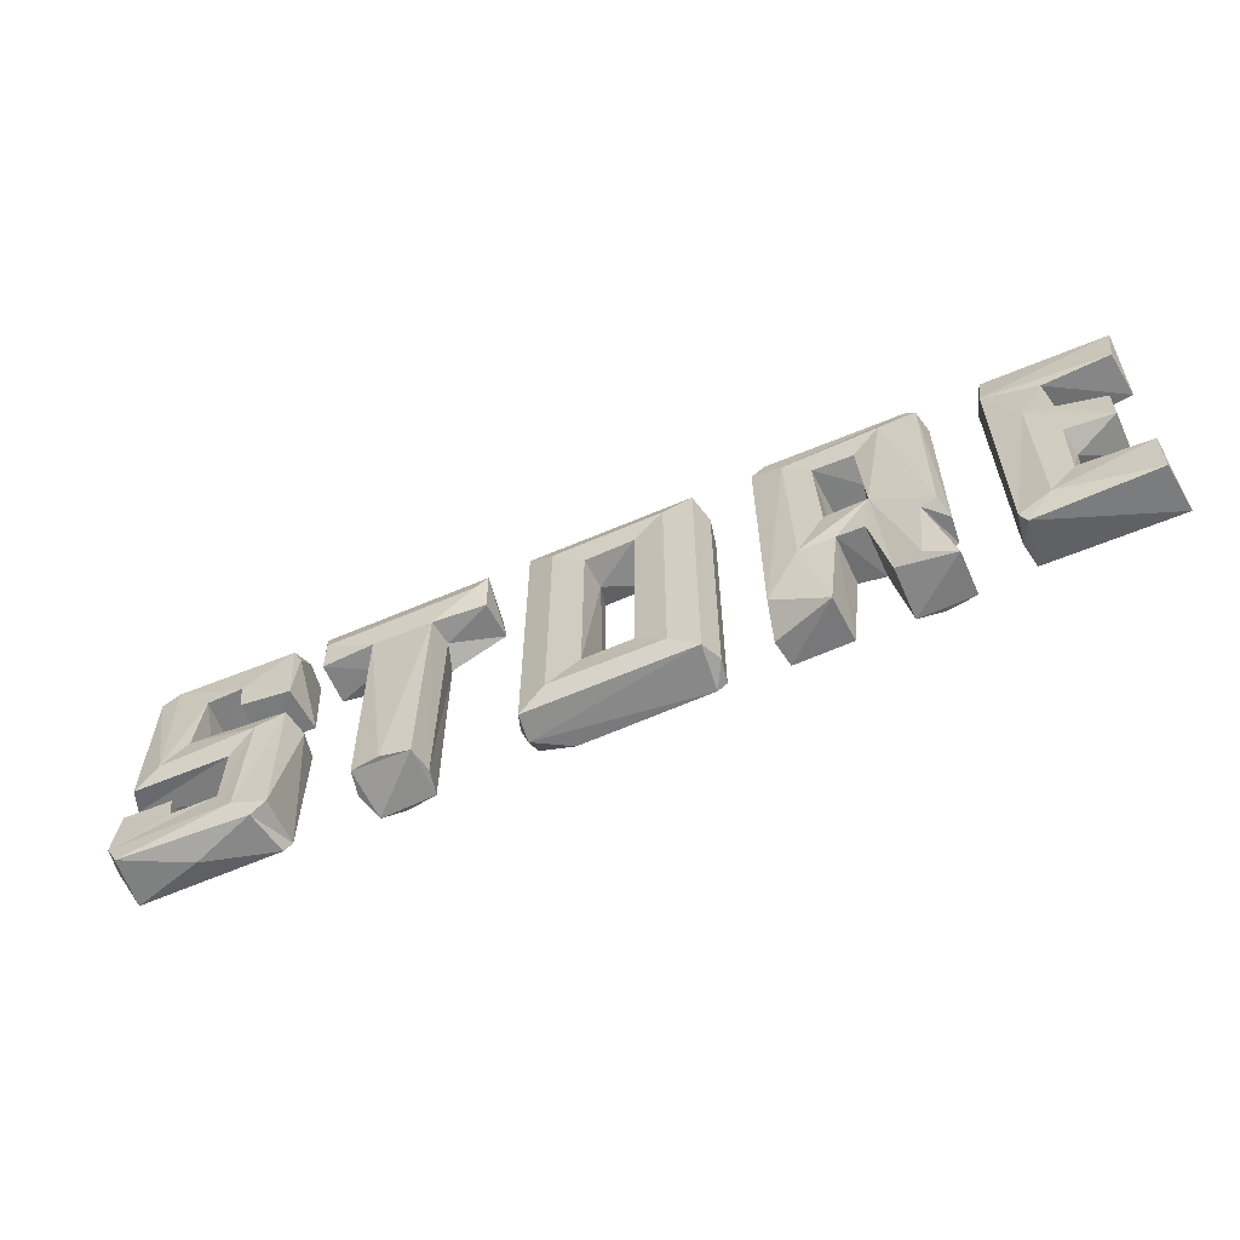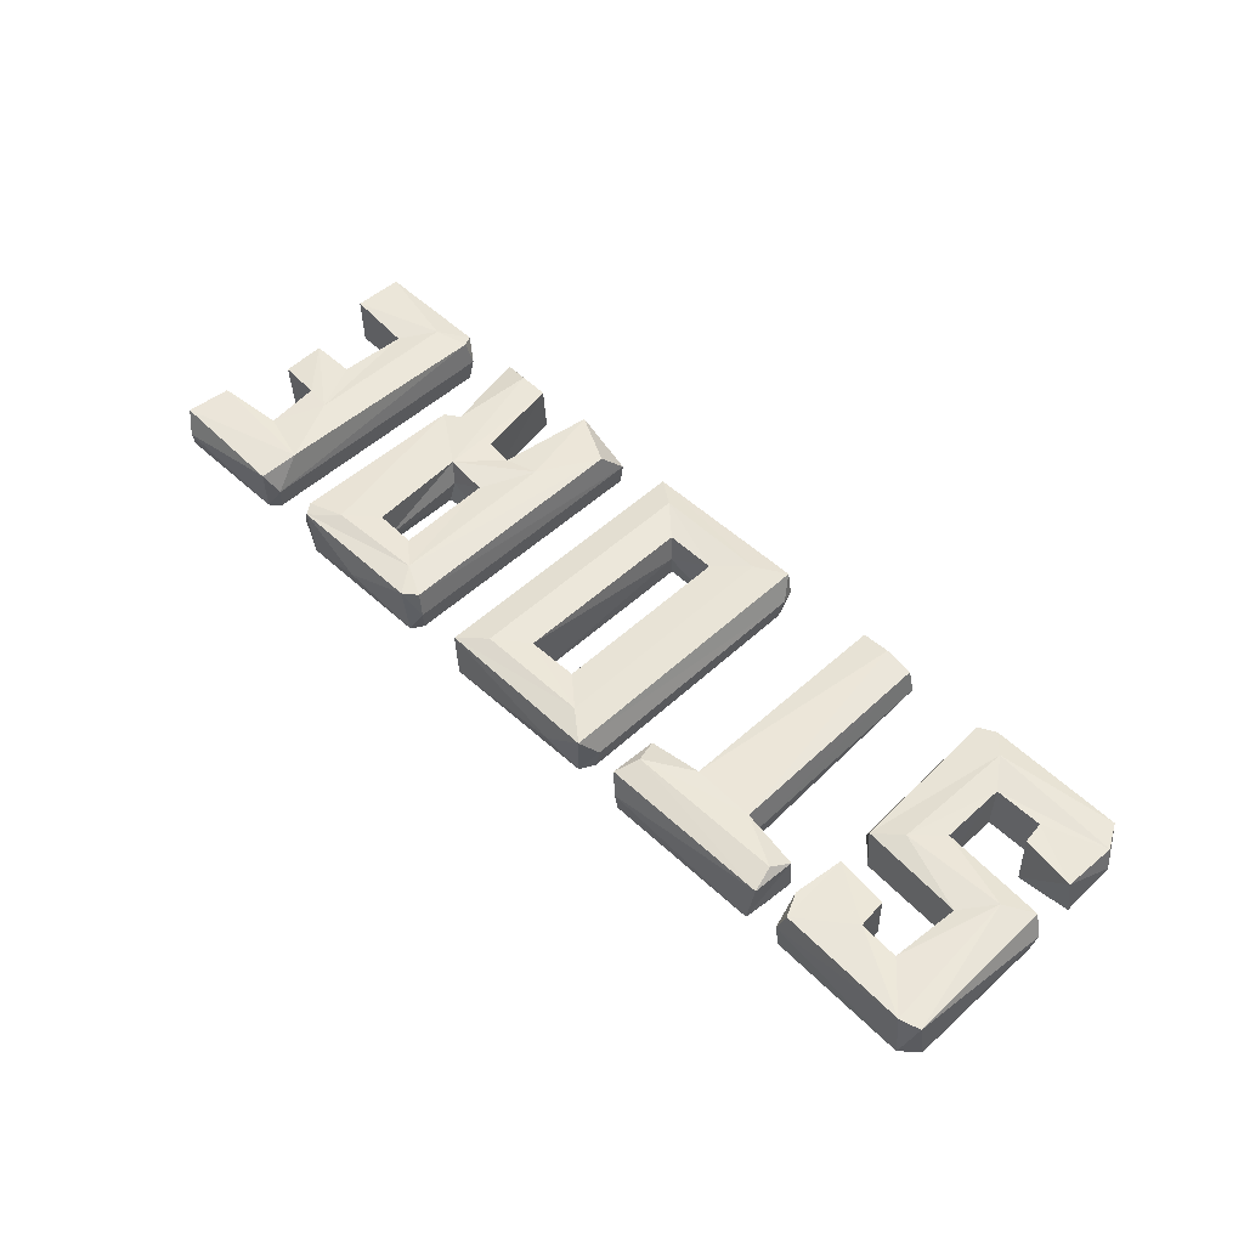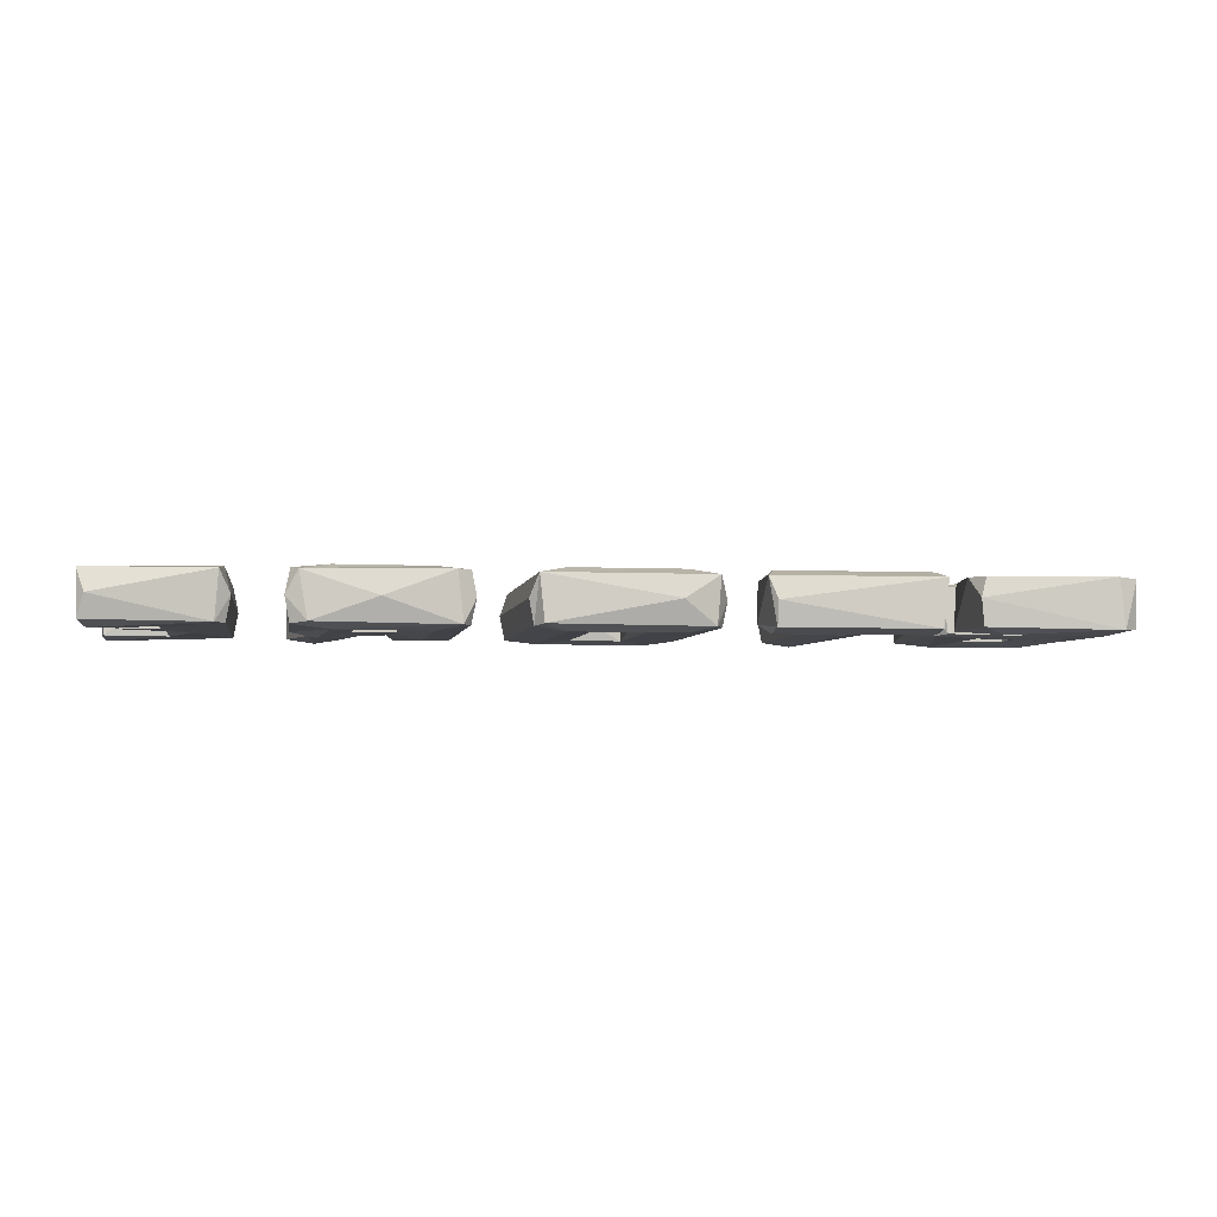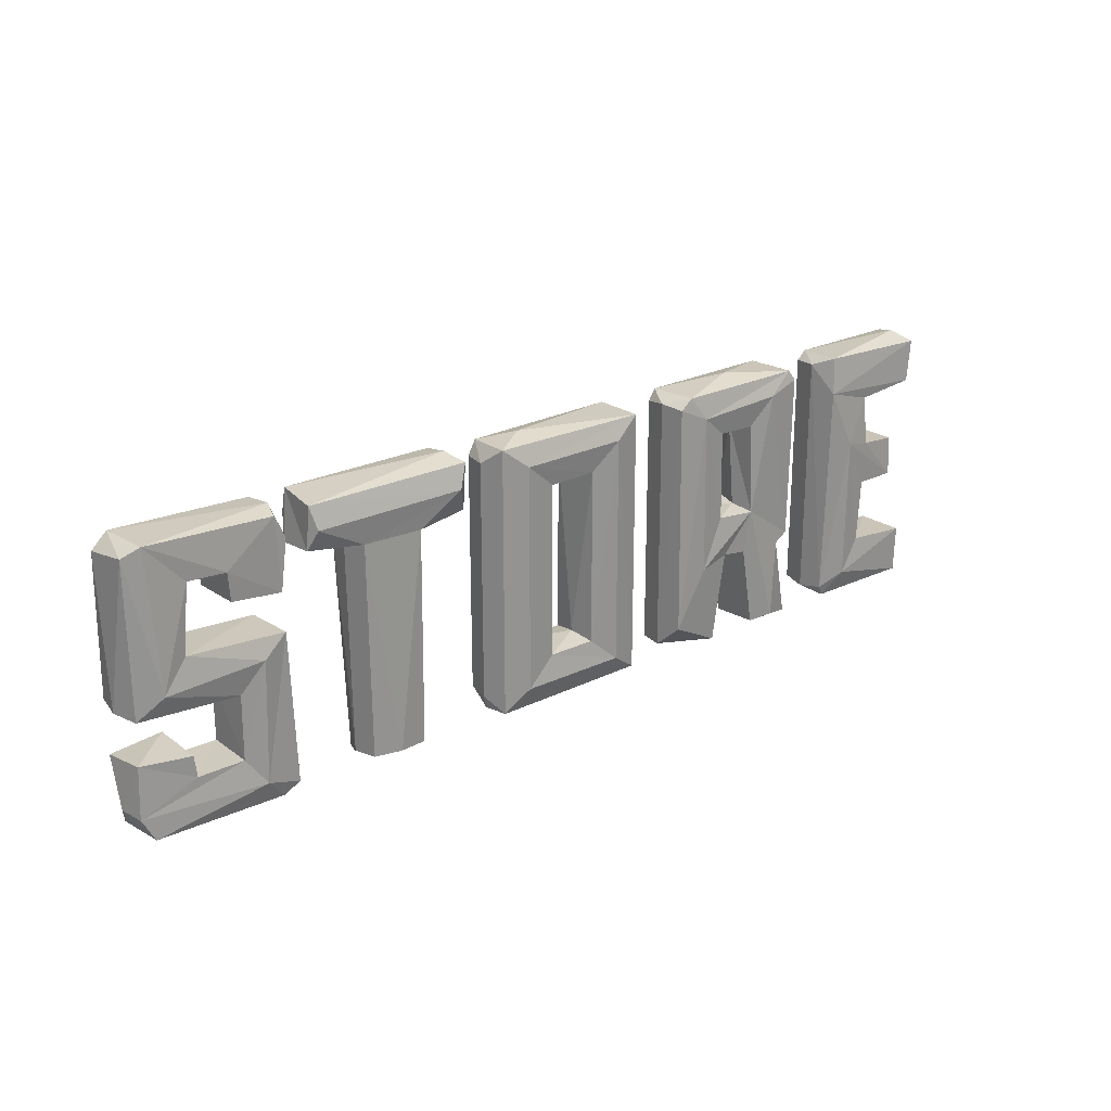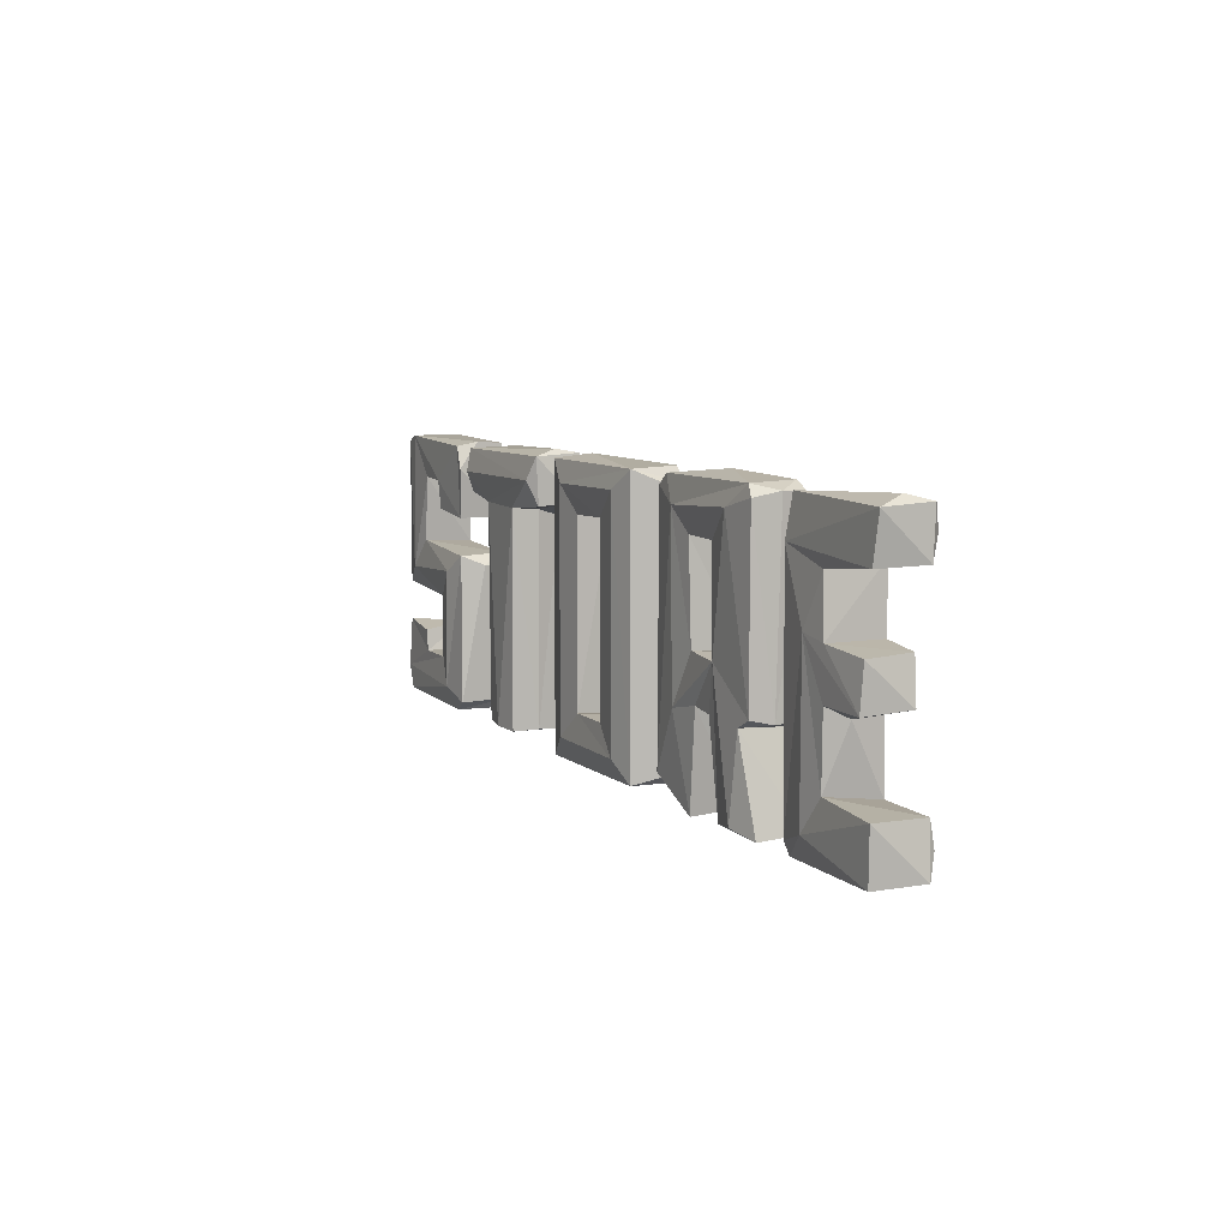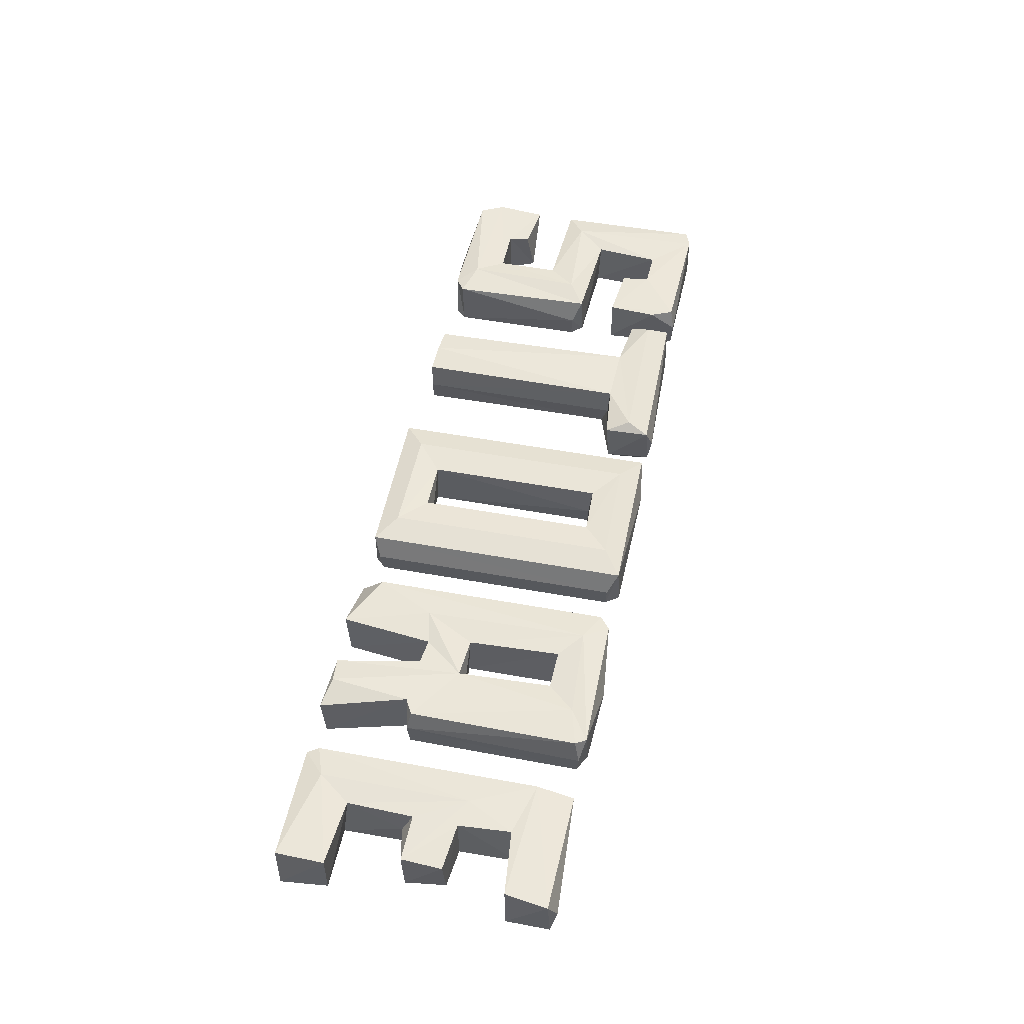
<metadata>
{"format":"obj","ext":"obj","renderer":"f3d","projection":"perspective","resolution":1024,"background":"white","views":[{"elev":-60.9,"azim":23.8,"up":"+Y"},{"elev":52.0,"azim":-134.8,"up":"+Z"},{"elev":-3.9,"azim":171.1,"up":"+Z"},{"elev":23.4,"azim":-39.4,"up":"+Y"},{"elev":7.2,"azim":65.4,"up":"+Y"},{"elev":51.2,"azim":101.2,"up":"+Z"}]}
</metadata>
<code>
v -205.6 -57.85 11.32
v -209.5 59.29 10.12
v -145.4 59.57 10.65
v -211 -4.468 -10.85
v -144.1 -59.43 -10.08
v -207.2 -58.97 -10.65
v -165 -37.81 -10.89
v -186.4 -37.49 -10.82
v -210.4 56.16 -10.08
v -168.1 42.5 -11.08
v -143.8 60.7 -9.983
v -209.1 -6.931 10.12
v -142.8 10.54 10.12
v -165.1 -37.79 10.89
v -167.4 43.04 11.69
v -184.1 43.7 10.92
v -138.9 6.334 0.09473
v -166.3 29.76 -10.93
v -213.1 -47.04 0.008789
v -140.9 49.53 10.91
v -213 -5.472 0.09473
v -140.9 -54.97 -10.87
v -175.5 -62.28 0.1094
v -165 -9.733 -10.85
v -186.9 14.18 10.94
v -143.4 27.47 10.12
v -211.2 -47.47 10.86
v -189.3 -24.95 -8.732
v -140.9 5.689 -10.84
v -154.1 2.746 12.75
v -156.1 -50.48 -12.72
v -142 27.82 -10.08
v -209.9 -25.18 10.02
v -187 -28.03 10.98
v -142.6 61.57 1.837
v -147.6 -59.93 10.12
v -145 11.19 -10.08
v -166.2 30.26 10.98
v -201.1 62.1 10.88
v -140.7 -55.6 10.91
v -185.8 -37.67 10.86
v -155.9 -50.45 12.76
v -164.9 -9.519 10.95
v -197.7 1.074 12.76
v -185.4 43.75 -10.9
v -155.4 52.31 -12.73
v -203.3 62.28 -10.84
v -186.8 13.18 -10.86
v -199.5 50.02 -12.71
v -210.9 -28.22 -10.83
v -197.9 -47.41 -12.76
v -197.8 1.025 -12.7
v 159.8 -61.06 10.03
v 159.6 59.14 10.03
v 213.1 -60.09 -9.973
v 157 -57.12 -10.83
v 182.9 38.74 -11.64
v 212.5 58.49 -10.07
v 202.7 -8.117 10.13
v 171.2 14.89 12.77
v 171.3 14.76 -12.69
v 155 -58.14 0.08789
v 183.2 12.49 11.7
v 183.1 -39.36 -11.25
v 155 54.8 0.1357
v 209.5 61.06 -0.02148
v 210.7 -39.63 -10.93
v 210.6 -61.03 10.89
v 210.3 38.41 10.96
v 211.1 -39.53 10.98
v 183.5 12.7 -11.07
v 209.6 48.9 -12.76
v 210.7 -50.34 -12.78
v 182.5 -7.481 11.33
v 181.3 35.65 10.93
v 158 42.56 12.07
v 157 54.02 -10.79
v 157.1 -56.14 10.94
v 203.2 -7.044 -10.07
v 183.2 -9.423 -10.63
v 181.3 -36.96 10.95
v 184.3 -12.21 1.837
v 161.2 58.04 -10.6
v 203.2 9.946 8.935
v 213 57.35 10.13
v 170.8 -51.33 12.78
v 200.5 10.69 -10.9
v 213 39.2 -8.871
v 34.27 -61.4 -10.11
v -37.92 -54.96 -10.83
v -10.88 -40.22 11.09
v -11.53 39.58 -11.67
v 34.45 60.02 -10.11
v -36.14 59.74 9.997
v -37.89 52.01 -10.87
v -10.72 38.78 11.09
v 38.03 -57.06 -10.92
v 11.05 -40.32 11.27
v -36.26 -61.2 9.997
v 40.13 54.65 0.06543
v 24.4 50.75 12.79
v 24.5 50.77 -12.78
v 9.148 -38.48 -0.006836
v -40.05 -55.46 0.07422
v -24.55 -51.88 12.78
v -24.78 -51.99 -12.79
v 11.17 39.28 11.27
v -40.03 52.23 0.03711
v 40.1 -57.94 0.03027
v -24.43 50.44 12.77
v 24.28 -52.21 12.77
v -24.63 50.54 -12.76
v 10.89 39.51 -11.28
v -9.319 37.26 -1.814
v -20.73 62.19 0.09668
v -11.7 -41.08 -11.67
v 10.68 -40.67 -11.28
v -34.61 58.61 -10.63
v 36.43 59.23 10.1
v -37.52 -62.19 -1.819
v 36.34 -60.81 10.1
v 38.04 54.07 -10.87
v -22.32 -61.62 -10.86
v 24.37 -52.24 -12.77
v -79.93 32.6 -10.81
v -127.2 60.29 -10.89
v -102.6 -62.16 -10.08
v -79.83 -58.77 -10.96
v -104.9 -57.52 10.92
v -58.46 60.32 -10.81
v -59.44 49.34 12.84
v -58.46 49.46 -12.8
v -54.72 40.46 -8.73
v -92.4 -58.14 12.83
v -92.51 -58.87 -12.8
v -77.64 -58.26 -0.1357
v -130 38.57 -8.73
v -58.62 62.16 0.1094
v -127.5 49.36 12.82
v -127.5 49.4 -12.84
v -105.8 37.48 11.3
v -129.9 59.45 10.13
v -76.83 36.02 0.02148
v -91.27 37.84 -12.63
v -107 -58.51 0.07031
v -106.2 37.71 -11.26
v -79.72 -58.84 10.98
v -55.1 59.35 10.03
v -108.1 35.9 0.02148
v -130.5 40.46 8.774
v -55.54 38.57 8.774
v -78.73 36.62 11.3
v 129.5 59.54 10.1
v 105.1 38.46 11.09
v 65.92 59.26 -10.84
v 92.35 -21.3 -10.91
v 107.4 -0.4894 -10.89
v 110.3 -60.14 10.9
v 63.15 -50.33 11.76
v 88.55 -2.082 10.83
v 132.9 -21.34 -10.01
v 132.7 54.81 10.89
v 62.74 54.12 -10.86
v 60.76 -60.98 0.2061
v 107 -3.471 11.89
v 104 -23.6 -11.28
v 91.96 -21.32 10.86
v 77.19 -24.24 12.68
v 77.14 -25.31 -12.75
v 60.63 55.96 -0.003906
v 98.01 62.57 -0.1797
v 86.51 -62.57 9.999
v 87.57 -60.92 -10.91
v 76.07 48.82 -12.77
v 75.87 48.8 12.77
v 87.4 39.03 11.3
v 88.71 -3.283 -10.84
v 134.9 57.06 0.04199
v 104.4 -1.372 1.816
v 121.5 -12.98 -12.78
v 107.4 35.97 -10.87
v 121.9 -60.53 -12.84
v 134.2 -60.68 -10.96
v 121.7 -59.14 12.84
v 103.6 -22.68 11.27
v 134.2 -62.11 8.748
v 110.5 -61.75 -10.87
v 124.9 -23.97 11.27
v 134.1 -22.26 1.804
v 68.37 59.69 10.83
v 126 60.08 -10.11
v 104.2 36.92 -1.814
v 131.6 -20.38 10.62
v 62.59 55.09 10.85
v 117 50.68 12.74
v 125 -24.88 -11.28
v 132.9 56.06 -10.89
v 62.74 -61.47 -10.94
v 88.74 38.13 -10.67
v 117.2 50.7 -12.73
f 4 52 24
f 6 51 5
f 6 50 51
f 9 47 49
f 10 46 18
f 36 42 1
f 12 21 43
f 11 35 20
f 33 19 27
f 22 31 29
f 45 52 49
f 12 44 2
f 10 49 46
f 13 17 37
f 37 17 29
f 24 14 43
f 14 24 7
f 2 47 9
f 2 39 47
f 15 45 10
f 16 45 15
f 3 39 15
f 39 16 15
f 46 47 11
f 46 49 47
f 45 49 10
f 16 48 45
f 25 48 16
f 39 44 16
f 2 44 39
f 44 25 16
f 49 4 9
f 49 52 4
f 48 52 45
f 29 17 22
f 40 17 13
f 40 22 17
f 14 30 43
f 30 42 13
f 14 42 30
f 42 40 13
f 24 31 7
f 29 31 24
f 38 15 18
f 38 26 15
f 1 19 6
f 27 19 1
f 50 19 33
f 19 50 6
f 34 41 28
f 34 33 41
f 20 35 3
f 32 20 26
f 32 11 20
f 26 18 32
f 26 38 18
f 18 15 10
f 47 35 11
f 39 35 47
f 3 35 39
f 4 21 9
f 2 21 12
f 21 2 9
f 50 33 28
f 33 34 28
f 28 41 8
f 22 36 5
f 40 36 22
f 8 41 7
f 41 14 7
f 5 23 6
f 36 23 5
f 1 23 36
f 23 1 6
f 24 21 4
f 43 21 24
f 25 37 48
f 13 37 25
f 26 3 15
f 20 3 26
f 33 27 41
f 40 42 36
f 41 27 14
f 27 42 14
f 1 42 27
f 43 44 12
f 44 30 25
f 43 30 44
f 30 13 25
f 32 46 11
f 18 46 32
f 51 28 8
f 51 50 28
f 31 22 5
f 31 51 7
f 5 51 31
f 51 8 7
f 37 29 48
f 29 52 48
f 24 52 29
f 57 72 88
f 53 68 86
f 54 76 85
f 53 86 78
f 56 55 53
f 57 88 75
f 69 88 85
f 59 79 84
f 54 66 83
f 70 67 81
f 59 82 79
f 76 65 78
f 80 61 71
f 81 74 60
f 74 59 60
f 63 75 60
f 53 62 56
f 78 62 53
f 60 75 76
f 60 59 63
f 78 60 76
f 60 86 81
f 78 86 60
f 61 57 71
f 61 77 57
f 64 61 80
f 61 56 77
f 64 56 61
f 56 62 77
f 62 65 77
f 78 65 62
f 87 63 84
f 63 87 71
f 81 67 64
f 55 73 67
f 83 66 58
f 85 66 54
f 88 72 58
f 87 84 79
f 82 80 79
f 74 82 59
f 54 65 76
f 83 65 54
f 83 77 65
f 57 63 71
f 75 63 57
f 82 74 81
f 64 82 81
f 82 64 80
f 66 85 58
f 85 88 58
f 69 75 88
f 70 55 67
f 70 68 55
f 53 55 68
f 63 59 84
f 69 76 75
f 85 76 69
f 86 70 81
f 86 68 70
f 80 71 79
f 87 79 71
f 77 72 57
f 72 83 58
f 77 83 72
f 73 64 67
f 73 56 64
f 55 56 73
f 90 106 123
f 89 124 97
f 118 112 95
f 99 121 105
f 107 110 96
f 90 123 120
f 99 120 121
f 91 103 116
f 94 119 115
f 116 117 106
f 91 111 98
f 93 112 118
f 94 115 118
f 92 113 114
f 95 112 90
f 96 105 91
f 97 124 122
f 98 101 107
f 99 104 120
f 120 104 90
f 91 114 96
f 114 116 92
f 91 116 114
f 122 100 97
f 121 100 119
f 100 109 97
f 121 109 100
f 111 101 98
f 101 121 119
f 111 121 101
f 113 102 117
f 102 124 117
f 122 124 102
f 103 113 117
f 107 103 98
f 103 107 113
f 119 122 93
f 119 100 122
f 122 102 93
f 90 104 95
f 94 104 99
f 104 108 95
f 94 108 104
f 110 105 96
f 105 94 99
f 110 94 105
f 106 92 116
f 106 112 92
f 90 112 106
f 114 107 96
f 114 113 107
f 118 115 93
f 120 89 121
f 120 123 89
f 123 124 89
f 124 106 117
f 123 106 124
f 118 108 94
f 118 95 108
f 115 119 93
f 89 109 121
f 89 97 109
f 116 103 117
f 98 103 91
f 101 110 107
f 110 119 94
f 101 119 110
f 105 111 91
f 105 121 111
f 112 113 92
f 112 102 113
f 93 102 112
f 142 126 150
f 129 127 147
f 129 145 127
f 152 134 147
f 129 149 145
f 148 131 151
f 130 126 138
f 148 138 142
f 146 132 144
f 150 141 139
f 141 152 131
f 131 152 151
f 142 131 148
f 131 139 141
f 142 139 131
f 132 133 125
f 144 132 125
f 140 132 146
f 132 126 130
f 140 126 132
f 137 140 146
f 142 138 126
f 151 143 133
f 133 132 130
f 145 146 127
f 145 149 146
f 141 149 129
f 134 141 129
f 152 141 134
f 135 125 128
f 146 135 127
f 135 144 125
f 146 144 135
f 147 134 129
f 127 135 128
f 147 136 152
f 136 147 128
f 125 136 128
f 136 143 152
f 125 143 136
f 147 127 128
f 150 126 137
f 148 130 138
f 148 133 130
f 148 151 133
f 133 143 125
f 152 143 151
f 149 141 150
f 137 149 150
f 149 137 146
f 150 139 142
f 140 137 126
f 191 200 155
f 191 197 200
f 161 196 180
f 196 166 180
f 157 156 177
f 190 175 153
f 153 195 162
f 154 176 192
f 157 177 179
f 158 187 186
f 183 182 196
f 196 182 166
f 163 174 198
f 199 177 169
f 177 156 169
f 176 175 160
f 160 168 165
f 159 172 168
f 187 182 183
f 162 189 178
f 162 195 193
f 154 192 165
f 153 178 191
f 194 175 190
f 174 163 155
f 198 164 163
f 194 164 159
f 164 170 163
f 194 170 164
f 191 178 197
f 162 178 153
f 179 192 157
f 165 192 179
f 192 181 157
f 165 195 154
f 193 195 165
f 181 180 157
f 180 200 161
f 181 200 180
f 200 197 161
f 197 189 161
f 178 189 197
f 193 189 162
f 167 166 185
f 167 156 166
f 186 184 158
f 173 167 172
f 167 173 156
f 168 172 167
f 165 168 167
f 168 175 159
f 160 175 168
f 175 194 159
f 173 169 156
f 169 173 198
f 169 174 199
f 198 174 169
f 166 182 187
f 183 188 186
f 196 188 183
f 188 184 186
f 184 165 158
f 188 165 184
f 165 185 158
f 185 166 158
f 166 187 158
f 186 187 183
f 189 188 161
f 193 188 189
f 188 196 161
f 179 177 160
f 165 179 160
f 163 170 155
f 170 190 155
f 194 190 170
f 176 177 199
f 160 177 176
f 172 198 173
f 172 164 198
f 155 171 191
f 190 171 155
f 153 171 190
f 153 191 171
f 192 199 181
f 192 176 199
f 165 167 185
f 193 165 188
f 164 172 159
f 195 175 154
f 153 175 195
f 175 176 154
f 180 156 157
f 180 166 156
f 199 174 181
f 174 200 181
f 155 200 174

</code>
